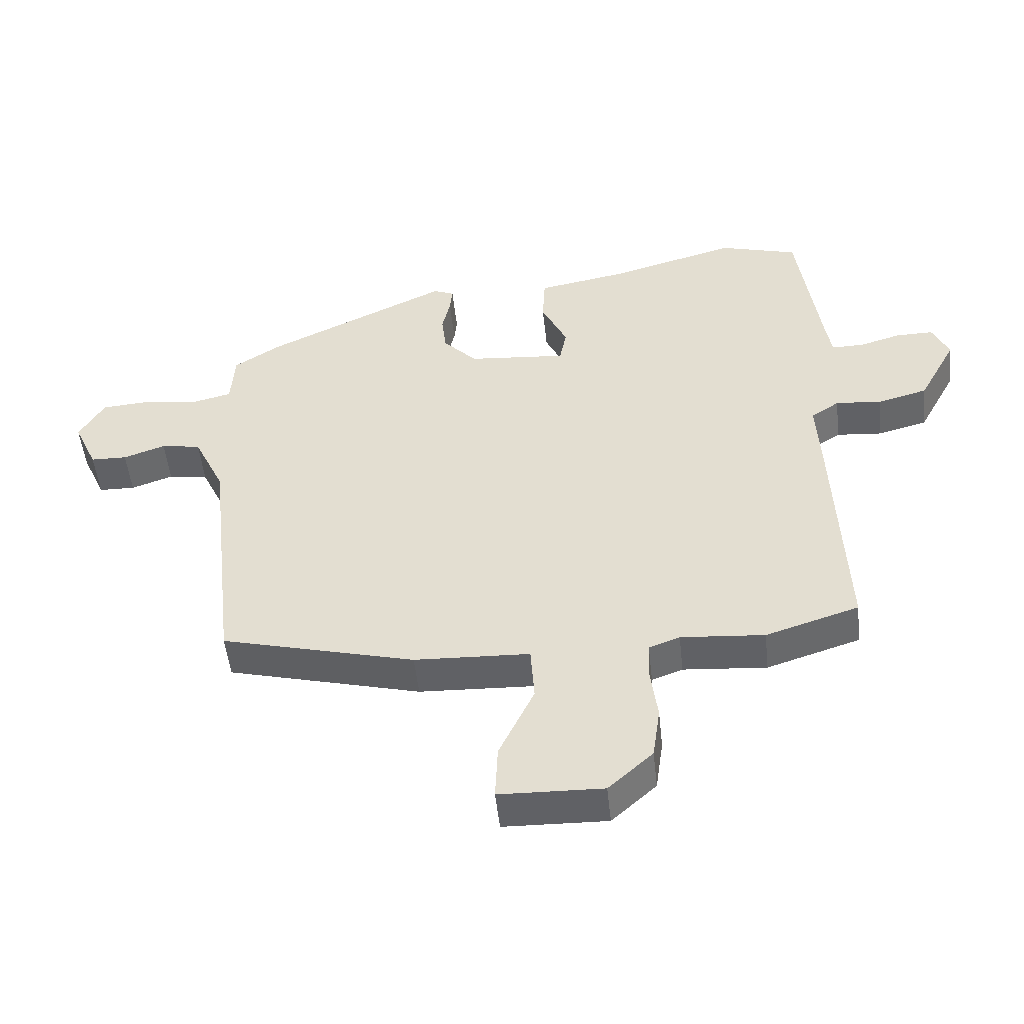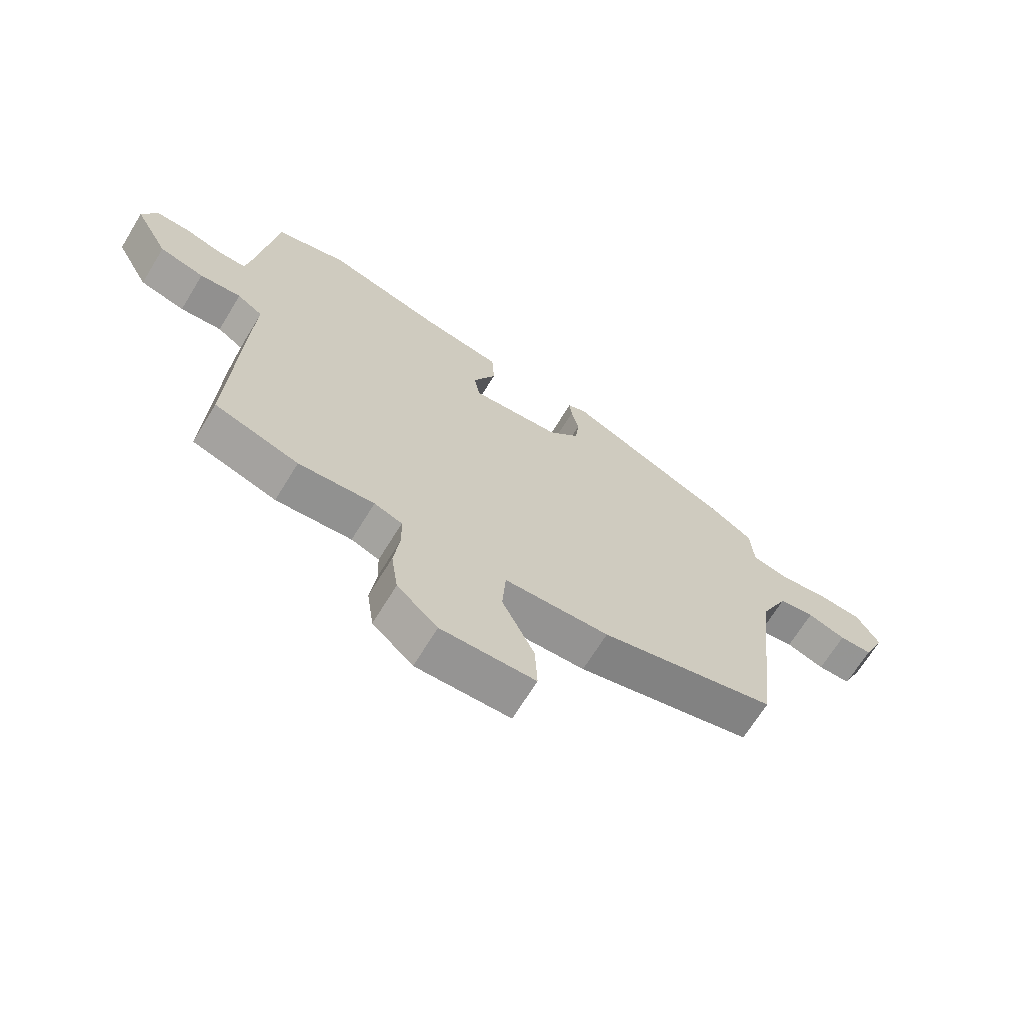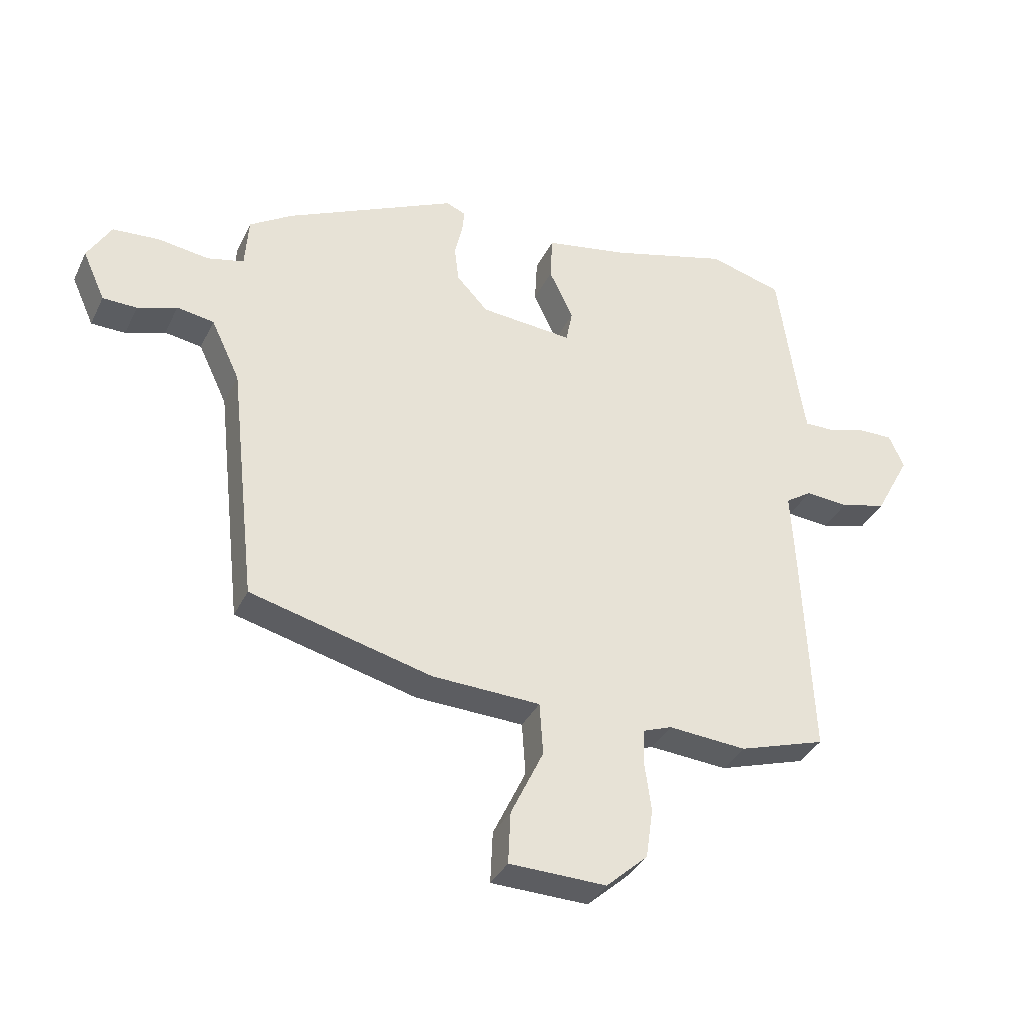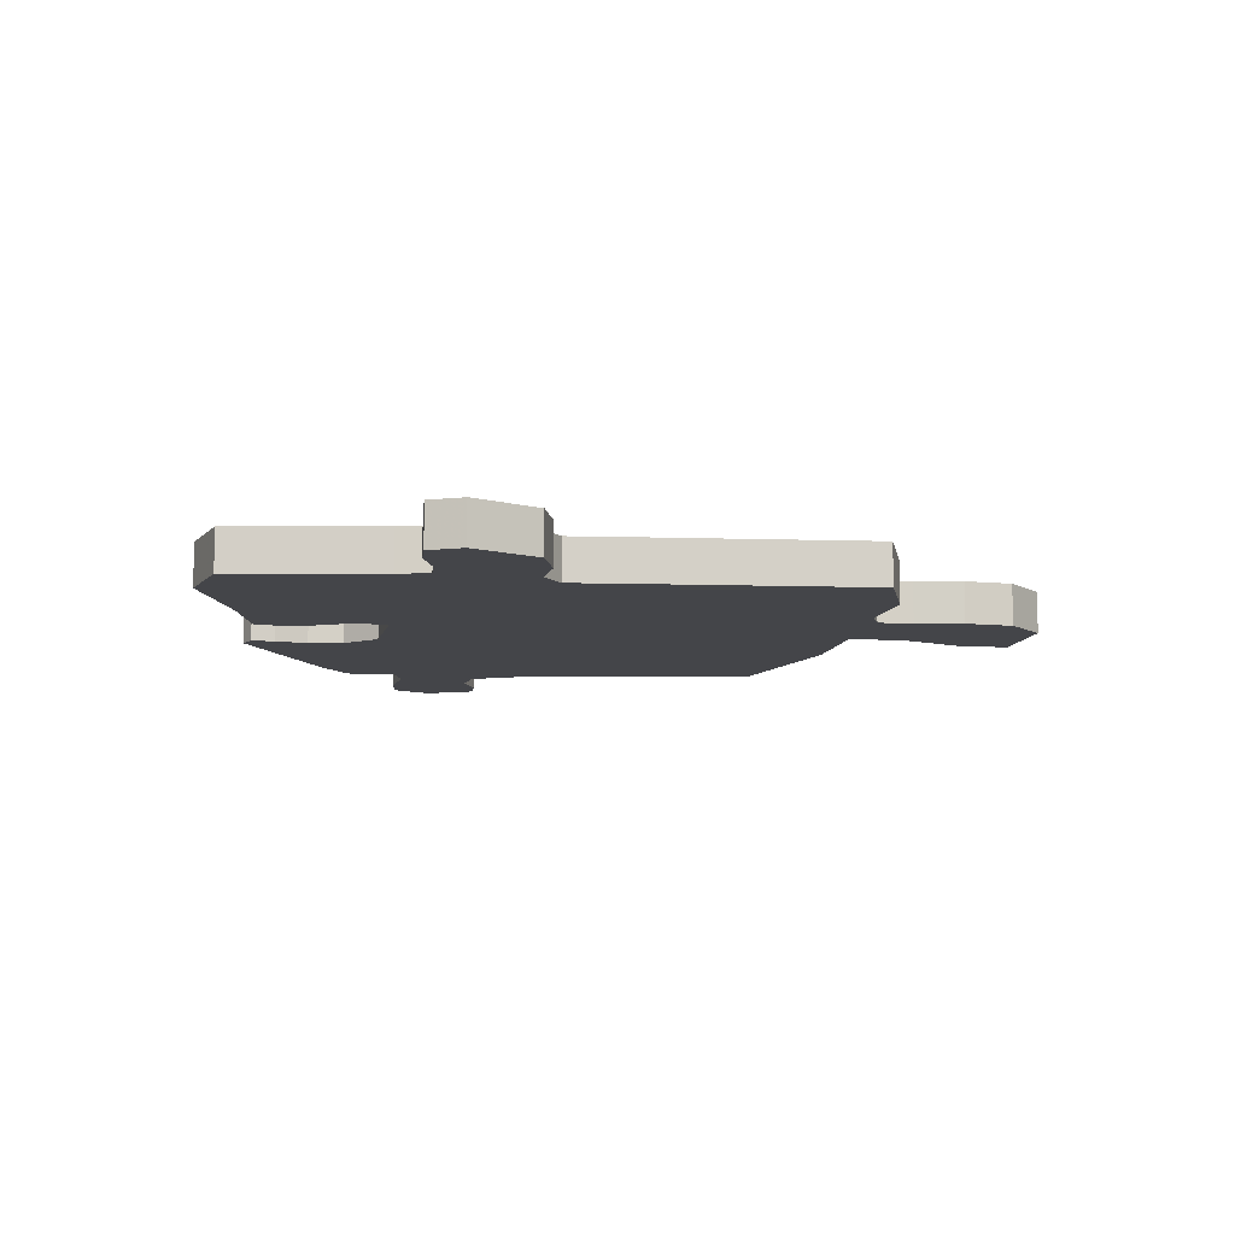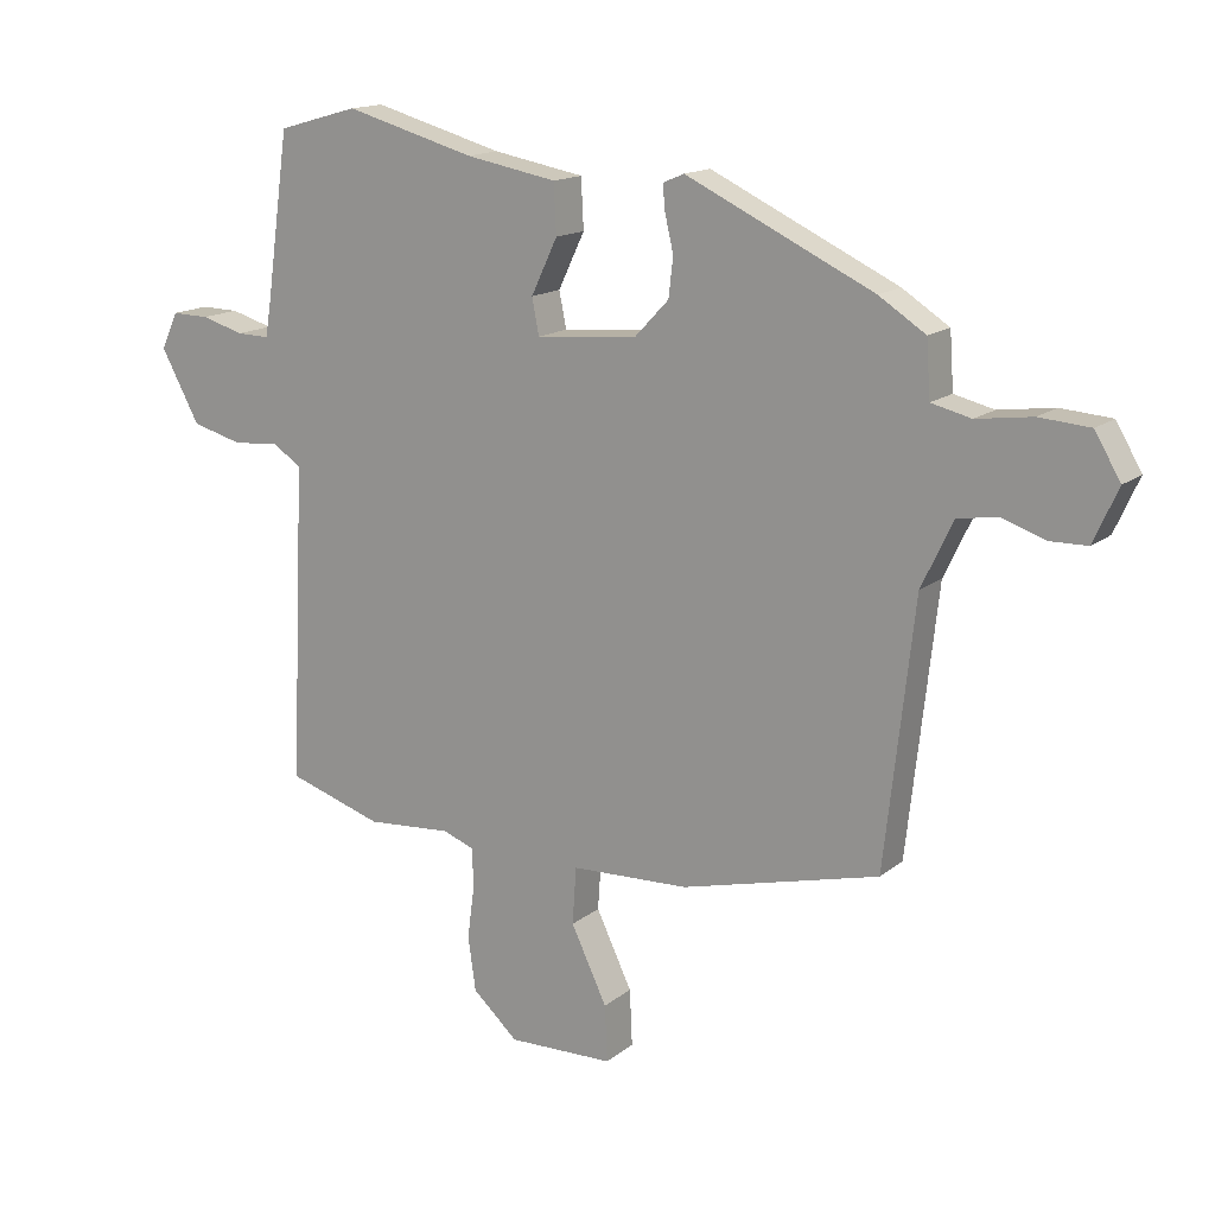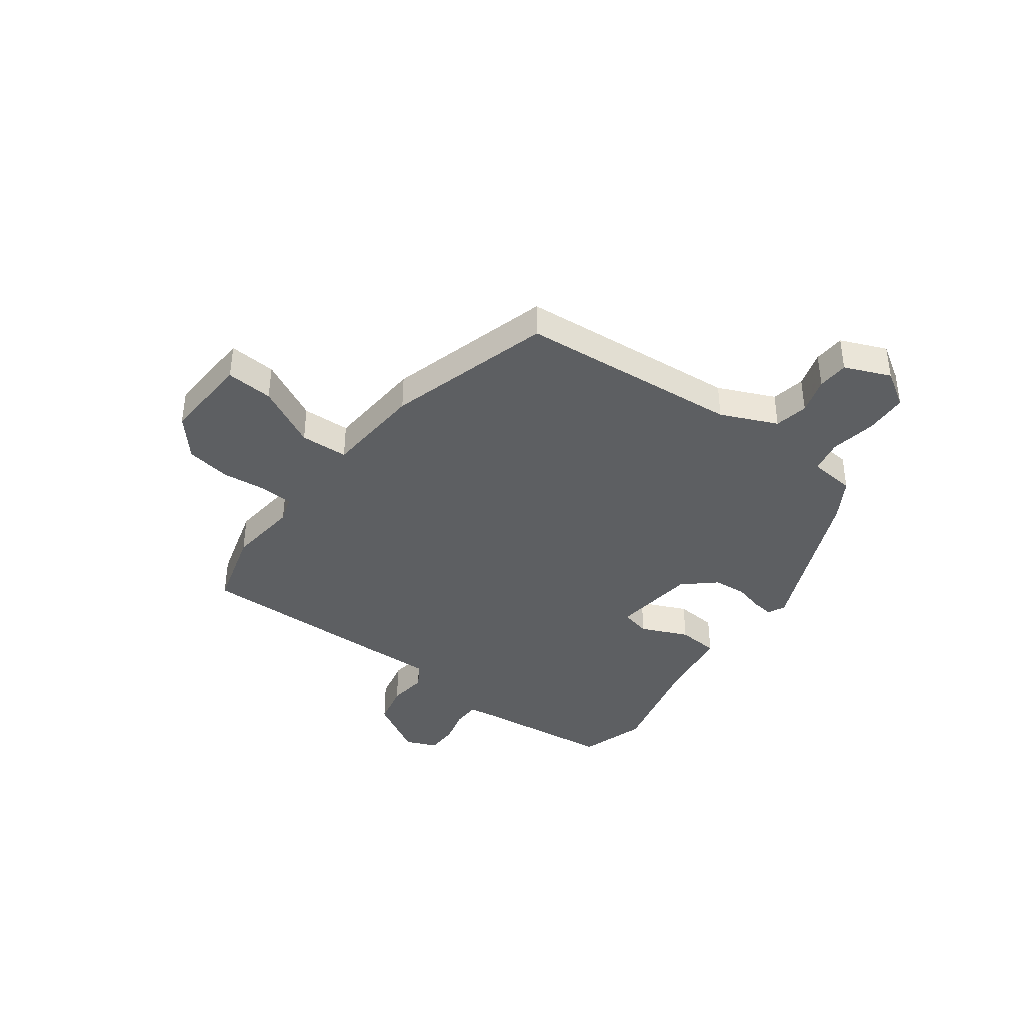
<metadata>
{"format":"obj","ext":"obj","renderer":"f3d","projection":"perspective","resolution":1024,"background":"white","views":[{"elev":-50.1,"azim":6.0,"up":"+Z"},{"elev":-67.8,"azim":148.6,"up":"+Z"},{"elev":-35.7,"azim":-23.3,"up":"+Z"},{"elev":-9.1,"azim":82.6,"up":"+Y"},{"elev":15.2,"azim":-147.9,"up":"+Z"},{"elev":-39.6,"azim":-128.3,"up":"+Y"}]}
</metadata>
<code>
v 0.376 0.07 0.535
v 0.501 0.07 0.5
v 0.537 0.07 0.243
v 0.546 0.07 0.189
v 0.597 0.07 0.19
v 0.663 0.07 0.209
v 0.722 0.07 0.21
v 0.748 0.07 0.153
v 0.688 0.07 0.042
v 0.609 0.07 0.021
v 0.536 0.07 0.027
v 0.491 0.07 -0.003
v 0.498 0.07 -0.132
v 0.514 0.07 -0.496
v 0.366 0.07 -0.543
v 0.233 0.07 -0.533
v 0.184 0.07 -0.551
v 0.182 0.07 -0.612
v 0.193 0.07 -0.695
v 0.181 0.07 -0.779
v 0.11 0.07 -0.843
v -0.055 0.07 -0.839
v -0.051 0.07 -0.751
v 0.005 0.07 -0.634
v -0.001 0.07 -0.545
v -0.185 0.07 -0.538
v -0.494 0.07 -0.46
v -0.54 0.07 -0.049
v -0.589 0.07 0.054
v -0.652 0.07 0.064
v -0.719 0.07 0.041
v -0.777 0.07 0.042
v -0.815 0.07 0.126
v -0.775 0.07 0.194
v -0.696 0.07 0.2
v -0.609 0.07 0.188
v -0.547 0.07 0.203
v -0.541 0.07 0.29
v -0.468 0.07 0.337
v -0.176 0.07 0.475
v -0.143 0.07 0.461
v -0.147 0.07 0.421
v -0.16 0.07 0.365
v -0.153 0.07 0.304
v -0.099 0.07 0.247
v 0.058 0.07 0.234
v 0.069 0.07 0.29
v 0.028 0.07 0.376
v 0.032 0.07 0.453
v 0.174 0.07 0.479
v 0.376 0 0.535
v 0.501 0 0.5
v 0.537 0 0.243
v 0.546 0 0.189
v 0.597 0 0.19
v 0.663 0 0.209
v 0.722 0 0.21
v 0.748 0 0.153
v 0.688 0 0.042
v 0.609 0 0.021
v 0.536 0 0.027
v 0.491 0 -0.003
v 0.498 0 -0.132
v 0.514 0 -0.496
v 0.366 0 -0.543
v 0.233 0 -0.533
v 0.184 0 -0.551
v 0.182 0 -0.612
v 0.193 0 -0.695
v 0.181 0 -0.779
v 0.11 0 -0.843
v -0.055 0 -0.839
v -0.051 0 -0.751
v 0.005 0 -0.634
v -0.001 0 -0.545
v -0.185 0 -0.538
v -0.494 0 -0.46
v -0.54 0 -0.049
v -0.589 0 0.054
v -0.652 0 0.064
v -0.719 0 0.041
v -0.777 0 0.042
v -0.815 0 0.126
v -0.775 0 0.194
v -0.696 0 0.2
v -0.609 0 0.188
v -0.547 0 0.203
v -0.541 0 0.29
v -0.468 0 0.337
v -0.176 0 0.475
v -0.143 0 0.461
v -0.147 0 0.421
v -0.16 0 0.365
v -0.153 0 0.304
v -0.099 0 0.247
v 0.058 0 0.234
v 0.069 0 0.29
v 0.028 0 0.376
v 0.032 0 0.453
v 0.174 0 0.479
f 47 48 49 50
f 46 47 50 1
f 40 41 42 43
f 40 43 44
f 37 38 39 40
f 37 40 44
f 33 34 35 36
f 33 36 37
f 30 31 32 33
f 29 30 33 37
f 28 29 37 44
f 25 26 27 28
f 21 22 23 24
f 21 24 25
f 18 19 20 21
f 17 18 21 25
f 16 17 25 28
f 12 13 14 15
f 12 15 16 28
f 8 9 10 11
f 6 7 8 11
f 5 6 11 12
f 4 5 12 28
f 46 1 2 3
f 46 3 4 28
f 28 44 45
f 28 45 46
f 100 99 98 97
f 51 100 97 96
f 93 92 91 90
f 94 93 90
f 90 89 88 87
f 94 90 87
f 86 85 84 83
f 87 86 83
f 83 82 81 80
f 87 83 80 79
f 94 87 79 78
f 78 77 76 75
f 74 73 72 71
f 75 74 71
f 71 70 69 68
f 75 71 68 67
f 78 75 67 66
f 65 64 63 62
f 78 66 65 62
f 61 60 59 58
f 61 58 57 56
f 62 61 56 55
f 78 62 55 54
f 53 52 51 96
f 78 54 53 96
f 95 94 78
f 96 95 78
f 1 51 52 2
f 2 52 53 3
f 3 53 54 4
f 4 54 55 5
f 5 55 56 6
f 6 56 57 7
f 7 57 58 8
f 8 58 59 9
f 9 59 60 10
f 10 60 61 11
f 11 61 62 12
f 12 62 63 13
f 13 63 64 14
f 14 64 65 15
f 15 65 66 16
f 16 66 67 17
f 17 67 68 18
f 18 68 69 19
f 19 69 70 20
f 20 70 71 21
f 21 71 72 22
f 22 72 73 23
f 23 73 74 24
f 24 74 75 25
f 25 75 76 26
f 26 76 77 27
f 27 77 78 28
f 28 78 79 29
f 29 79 80 30
f 30 80 81 31
f 31 81 82 32
f 32 82 83 33
f 33 83 84 34
f 34 84 85 35
f 35 85 86 36
f 36 86 87 37
f 37 87 88 38
f 38 88 89 39
f 39 89 90 40
f 40 90 91 41
f 41 91 92 42
f 42 92 93 43
f 43 93 94 44
f 44 94 95 45
f 45 95 96 46
f 46 96 97 47
f 47 97 98 48
f 48 98 99 49
f 49 99 100 50
f 50 100 51 1

</code>
